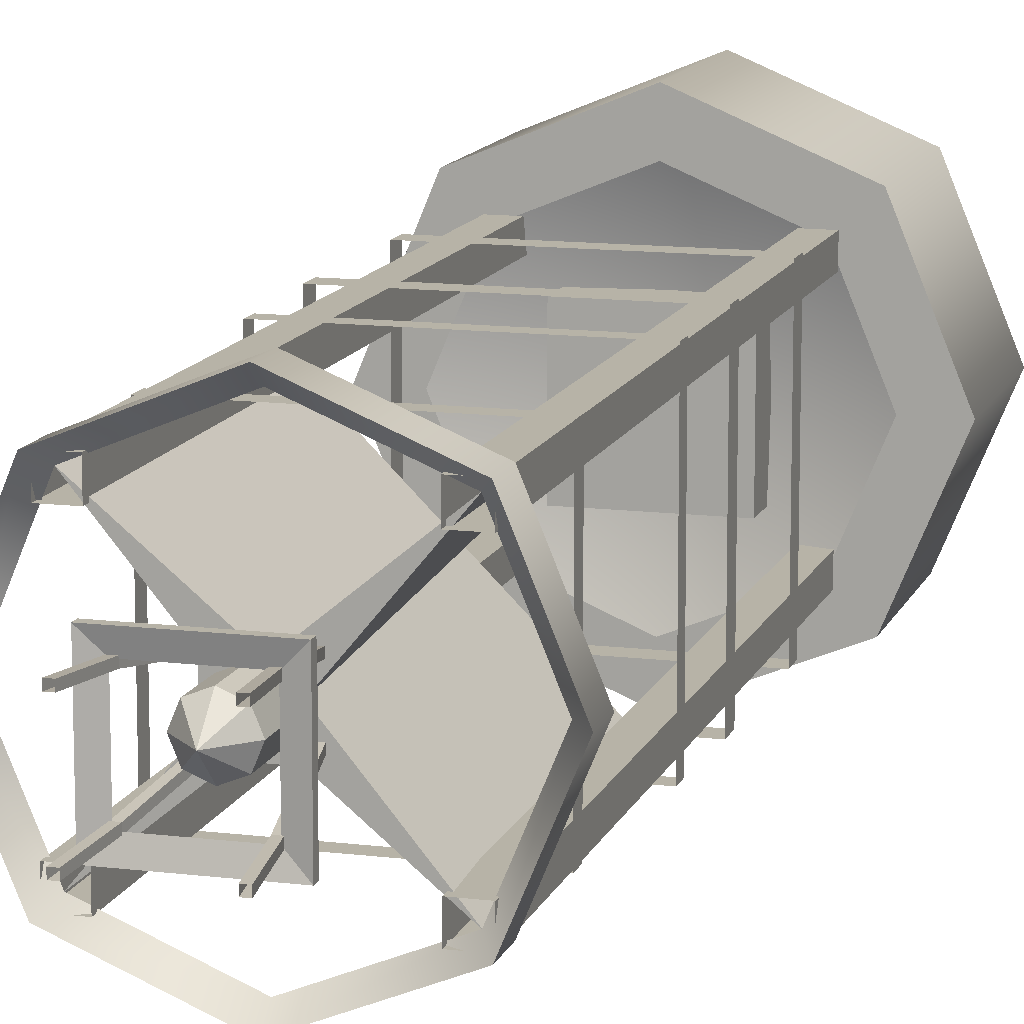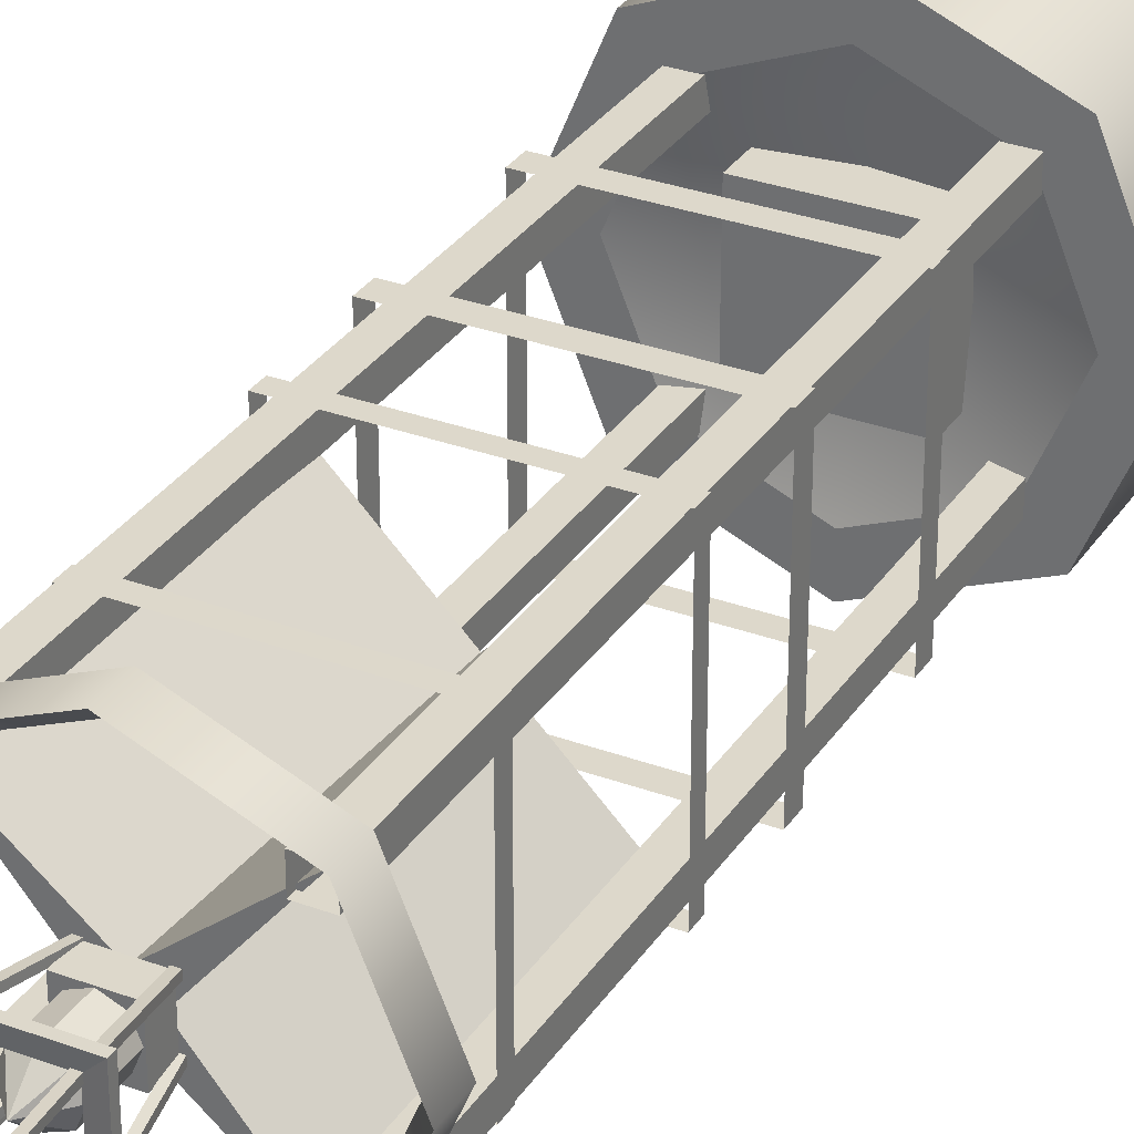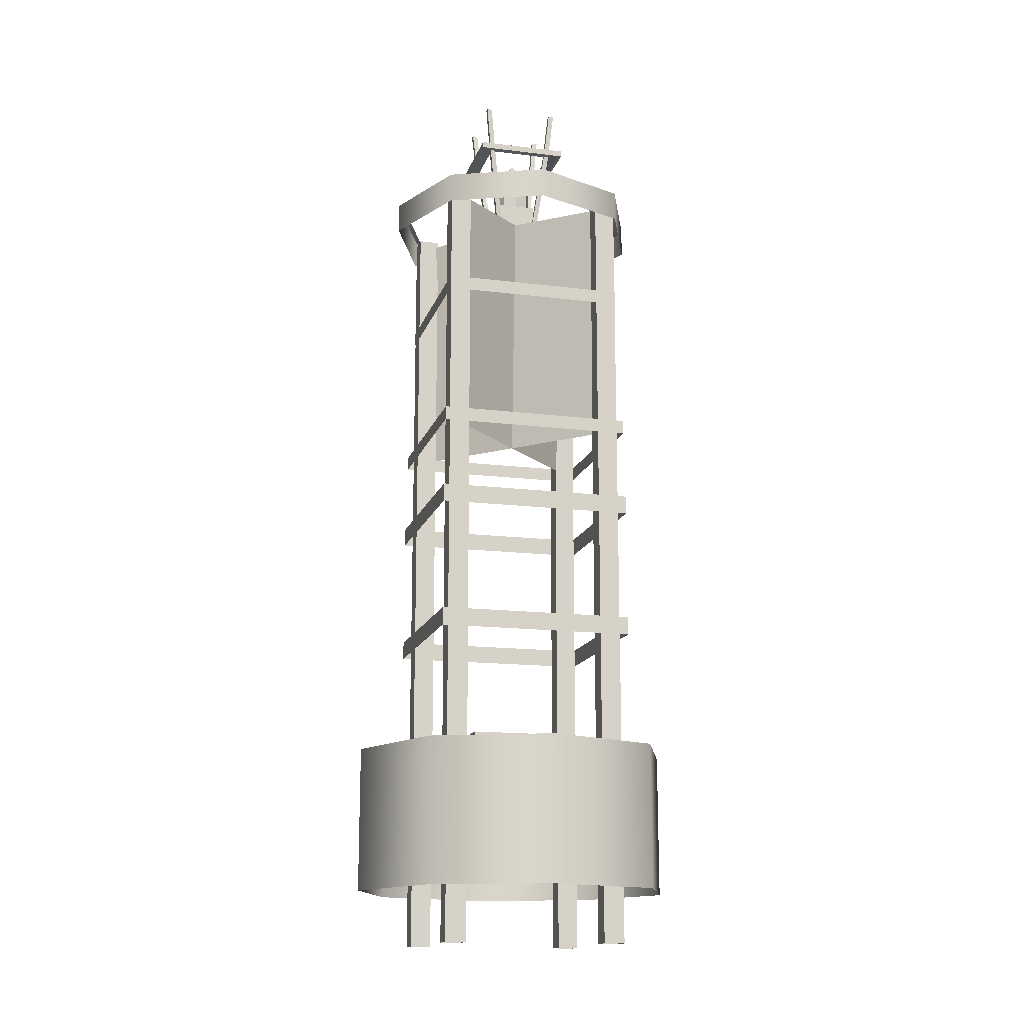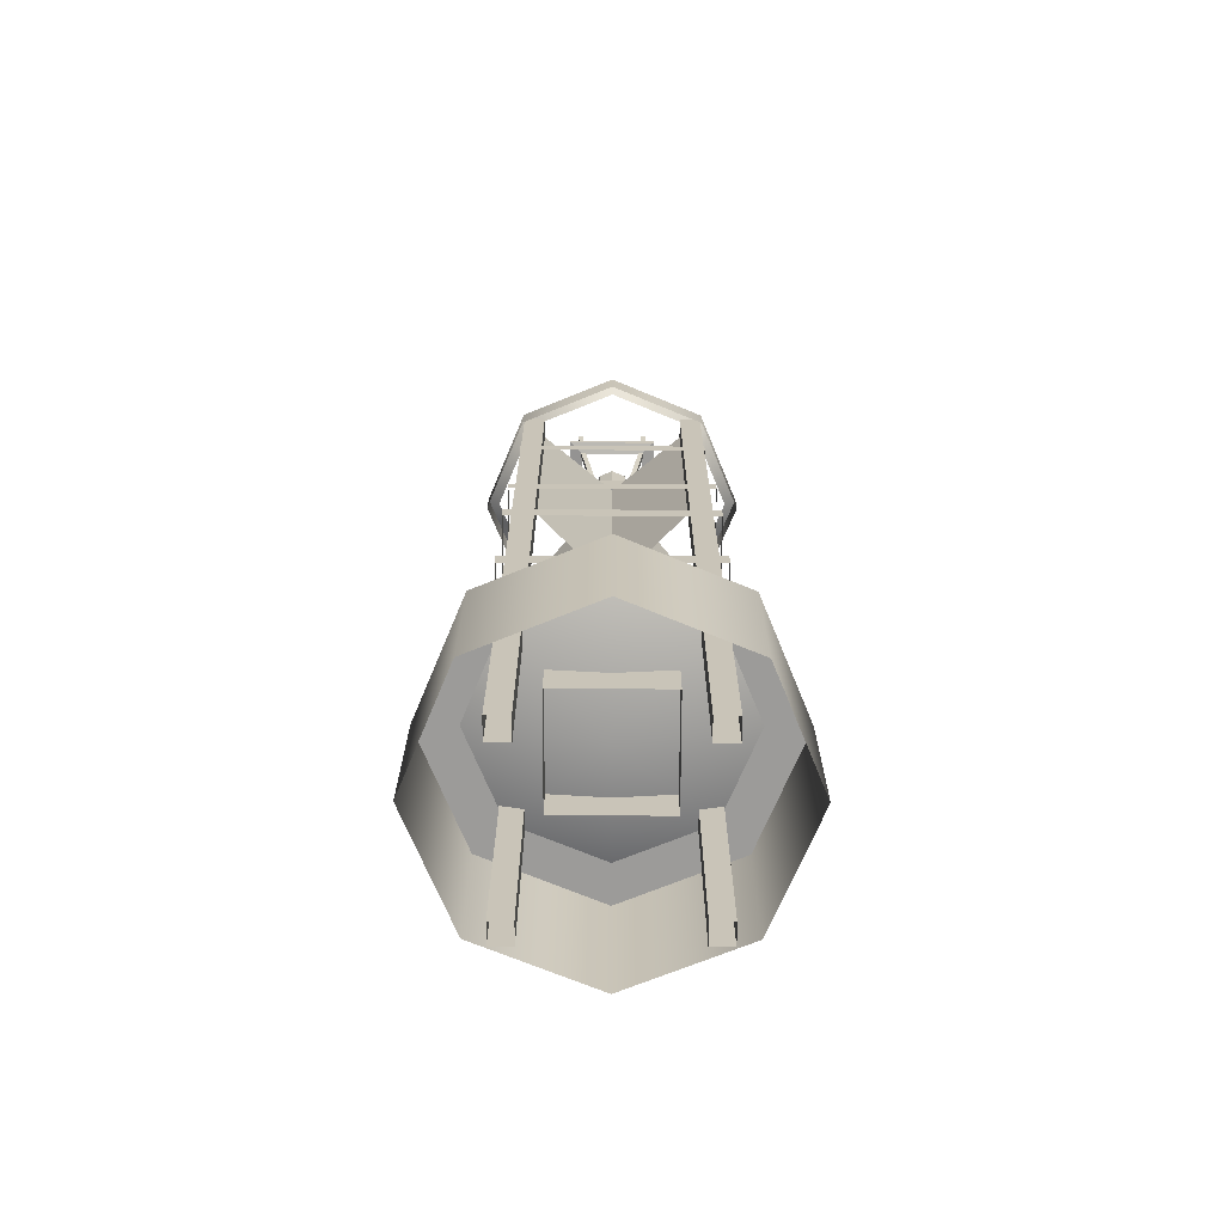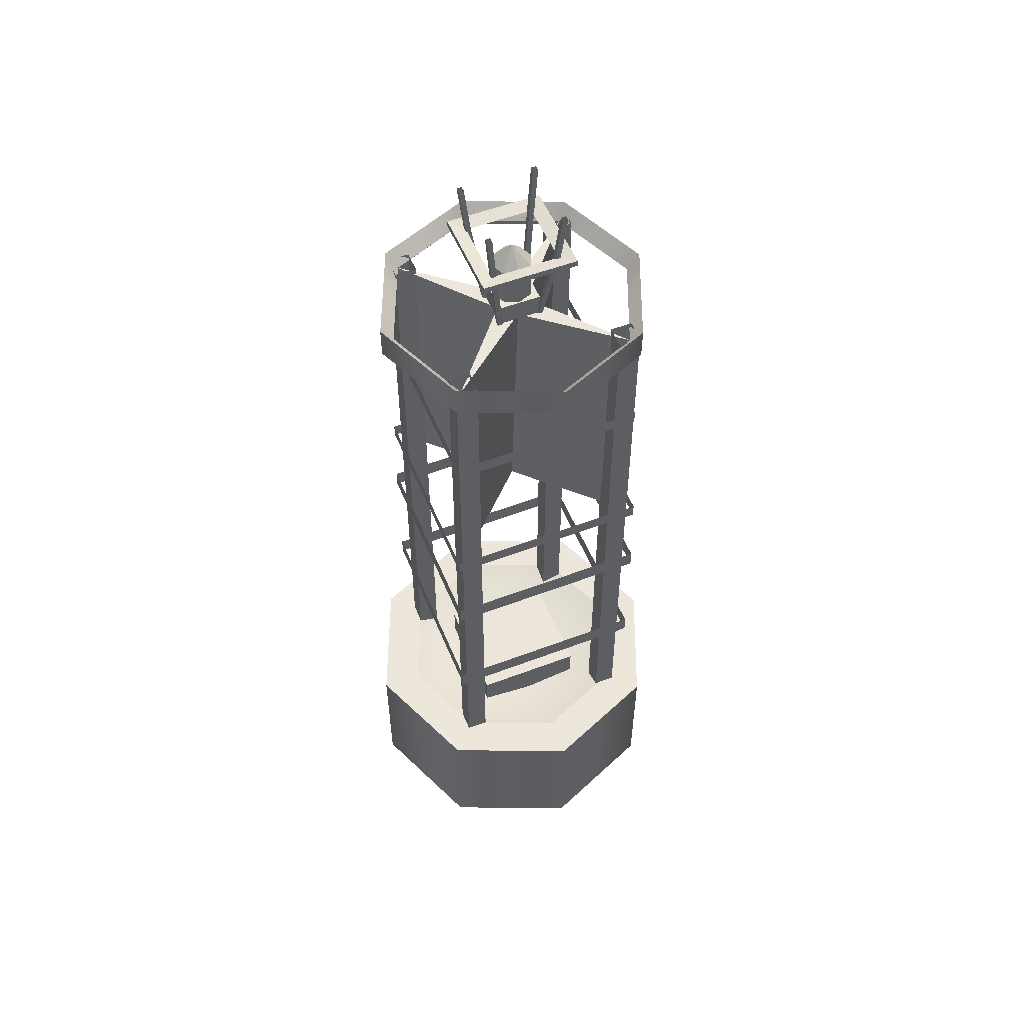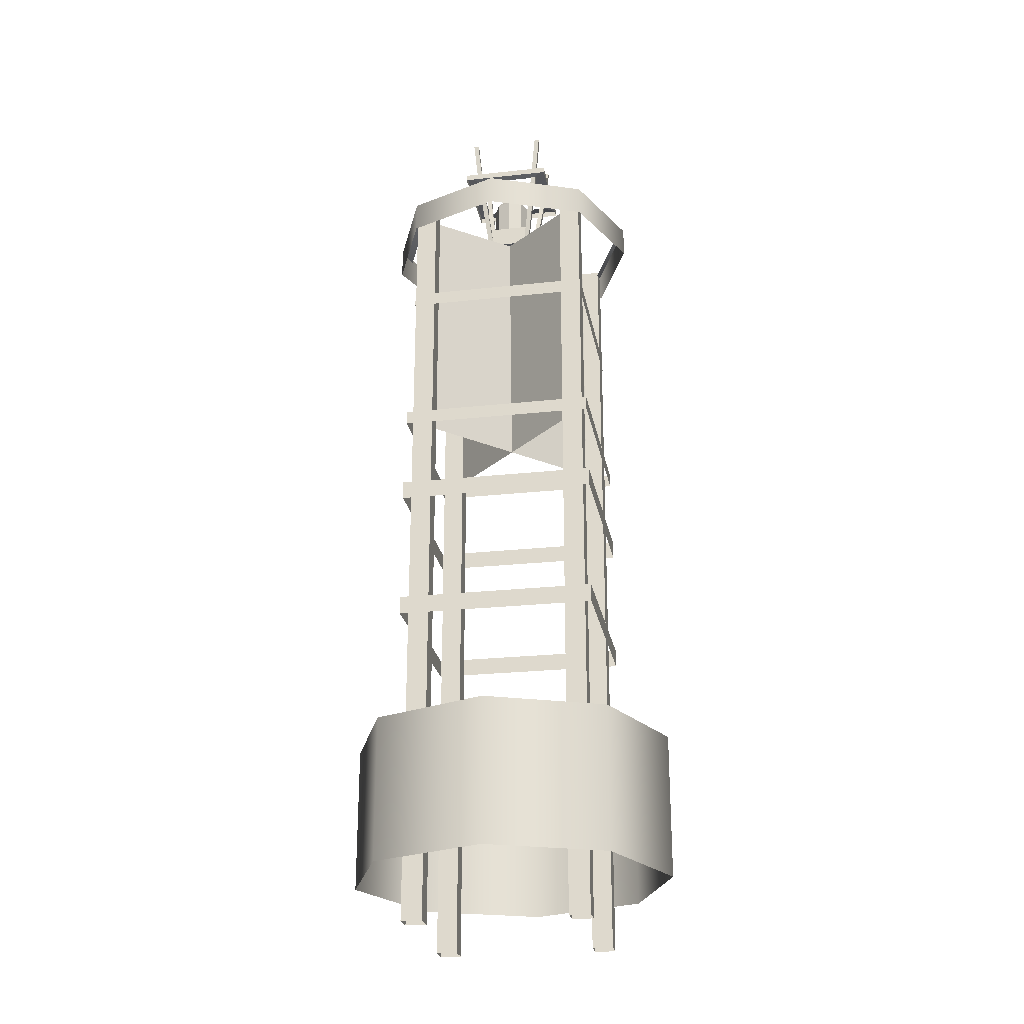
<metadata>
{"format":"obj","ext":"obj","renderer":"f3d","projection":"perspective","resolution":1024,"background":"white","views":[{"elev":12.6,"azim":-163.9,"up":"+Z"},{"elev":31.3,"azim":-152.3,"up":"+Z"},{"elev":-15.1,"azim":165.1,"up":"+Y"},{"elev":-69.9,"azim":-90.2,"up":"+Y"},{"elev":53.6,"azim":-22.1,"up":"+Y"},{"elev":-24.5,"azim":-169.8,"up":"+Y"}]}
</metadata>
<code>
o Cube.001_Cube.015
v -0.7167 -0.8095 0.7167
v -0.7167 0.0903 0.7167
v -0.7167 -0.8095 -0.7167
v -0.7167 0.0903 -0.7167
v 0.7167 -0.8095 0.7167
v 0.7167 0.0903 0.7167
v 0.7167 -0.8095 -0.7167
v 0.7167 0.0903 -0.7167
v 0 -0.8095 -1.014
v -0 0.0903 -1.014
v -0 -0.8095 1.014
v 0 0.0903 1.014
v -1.014 -0.8095 -0
v -1.014 0.0903 0
v 1.014 -0.8095 0
v 1.014 0.0903 -0
v 0 -0.1421 0
v -0.5417 0.0903 0.5417
v -0.5417 0.0903 -0.5417
v 0.5417 0.0903 0.5417
v 0.5417 0.0903 -0.5417
v -0 0.0903 -0.7661
v 0 0.0903 0.7661
v -0.7661 0.0903 0
v 0.7661 0.0903 -0
v -0.5322 2.21 0.5322
v -0.5322 3.84 0.5322
v -0.5322 2.21 -0.5322
v -0.5322 3.84 -0.5322
v 0.5322 2.21 0.5322
v 0.5322 3.84 0.5322
v 0.5322 2.21 -0.5322
v 0.5322 3.84 -0.5322
v -0.6184 0.8117 0.6184
v -0.6184 0.9255 0.6184
v -0.6184 0.9255 -0.6184
v -0.6184 0.8117 -0.6184
v 0.6184 0.9255 -0.6184
v 0.6184 0.8117 -0.6184
v 0.6184 0.9255 0.6184
v 0.6184 0.8117 0.6184
v -0.5773 3.116 0.5773
v -0.5773 3.202 0.5773
v -0.5773 3.202 -0.5773
v -0.5773 3.116 -0.5773
v 0.5773 3.202 -0.5773
v 0.5773 3.116 -0.5773
v 0.5773 3.202 0.5773
v 0.5773 3.116 0.5773
v 0 2.21 0
v 0 3.84 -0.09246
v 0 3.84 0.09246
v -0.09246 3.84 0
v 0.09246 3.84 0
v 0.8241 3.935 0
v 0.8241 3.745 0
v 0.5827 3.935 -0.5827
v 0.5827 3.745 -0.5827
v 0 3.935 -0.8241
v 0 3.745 -0.8241
v -0.5827 3.935 -0.5827
v -0.5827 3.745 -0.5827
v -0.8241 3.935 -0
v -0.8241 3.745 -0
v -0.5827 3.935 0.5827
v -0.5827 3.745 0.5827
v 0 3.935 0.8241
v 0 3.745 0.8241
v 0.5827 3.935 0.5827
v 0.5827 3.745 0.5827
v 0.7478 3.84 0
v 0.5287 3.84 -0.5287
v 0 3.84 -0.7478
v -0.5287 3.84 -0.5287
v -0.7478 3.84 -0
v -0.5287 3.84 0.5287
v 0 3.84 0.7478
v 0.5287 3.84 0.5287
v 0.1252 3.972 -0.1252
v 0.1252 3.842 -0.1252
v 0.1252 3.972 0.1252
v 0.1252 3.842 0.1252
v -0.1252 3.972 -0.1252
v -0.1252 3.842 -0.1252
v -0.1252 3.972 0.1252
v -0.1252 3.842 0.1252
v 0.08473 3.958 -0.08473
v 0.08473 3.958 0.08473
v -0.08473 3.958 -0.08473
v -0.08473 3.958 0.08473
v 0 3.958 0.1198
v 0.1198 3.958 -0
v -0 3.958 -0.1198
v -0.1198 3.958 0
v 0 3.958 0
v 0 4.202 0.1198
v -0.08473 4.202 0.08473
v 0.1198 4.202 -0
v 0.08473 4.202 0.08473
v -0 4.202 -0.1198
v 0.08473 4.202 -0.08473
v -0.1198 4.202 0
v -0.08473 4.202 -0.08473
v 0 4.332 0
v 0.2862 4.36 -0.2862
v 0.2862 4.321 -0.2862
v 0.2862 4.36 0.2862
v 0.2862 4.321 0.2862
v -0.2862 4.36 -0.2862
v -0.2862 4.321 -0.2862
v -0.2862 4.36 0.2862
v -0.2862 4.321 0.2862
v -0.2038 4.34 0.2038
v 0.2038 4.34 0.2038
v 0.2038 4.34 -0.2038
v -0.2038 4.34 -0.2038
v 0.337 0.1826 -0.337
v 0.337 -0.2482 -0.337
v 0.337 0.1826 0.337
v 0.337 -0.2482 0.337
v -0.337 0.1826 -0.337
v -0.337 -0.2482 -0.337
v -0.337 0.1826 0.337
v -0.337 -0.2482 0.337
v -0.6184 1.626 0.6184
v -0.6184 1.74 0.6184
v -0.6184 1.74 -0.6184
v -0.6184 1.626 -0.6184
v 0.6184 1.74 -0.6184
v 0.6184 1.626 -0.6184
v 0.6184 1.74 0.6184
v 0.6184 1.626 0.6184
v -0.6092 2.181 0.6092
v -0.6092 2.181 -0.6092
v 0.6092 2.181 -0.6092
v 0.6092 2.181 0.6092
v -0.6092 2.268 0.6092
v -0.6092 2.268 -0.6092
v 0.6092 2.268 -0.6092
v 0.6092 2.268 0.6092
f 51 53 27 52
f 50 52 27 26
f 50 54 31 30
f 50 51 33 32
f 50 53 29 28
f 41 40 35 34
f 39 38 40 41
f 37 36 38 39
f 34 35 36 37
f 49 48 43 42
f 47 46 48 49
f 45 44 46 47
f 42 43 44 45
f 28 29 51 50
f 30 31 52 50
f 54 51 52 31
f 33 51 54
f 26 27 53 50
f 32 33 54 50
f 51 29 53
f 86 85 83 84
f 84 83 79 80
f 80 79 81 82
f 82 81 85 86
f 79 83 85 81
f 95 91 90 94
f 92 88 91 95
f 87 92 95 93
f 93 95 94 89
f 102 97 104
f 97 96 104
f 101 100 104
f 96 99 104
f 92 87 101 98
f 89 94 102 103
f 88 92 98 99
f 93 89 103 100
f 91 88 99 96
f 87 93 100 101
f 90 91 96 97
f 94 90 97 102
f 98 101 104
f 103 102 104
f 99 98 104
f 100 103 104
f 112 111 109 110
f 110 109 105 106
f 106 105 107 108
f 108 107 111 112
f 111 107 114 113
f 109 111 113 116
f 107 105 115 114
f 105 109 116 115
f 124 123 121 122
f 122 121 117 118
f 118 117 119 120
f 120 119 123 124
f 117 121 123 119
f 132 131 126 125
f 130 129 131 132
f 128 127 129 130
f 125 126 127 128
f 136 140 137 133
f 135 139 140 136
f 134 138 139 135
f 133 137 138 134
f 13 14 4 3
f 9 10 8 7
f 15 16 6 5
f 11 12 2 1
f 8 10 22 21
f 2 12 23 18
f 5 6 12 11
f 3 4 10 9
f 4 14 24 19
f 10 4 19 22
f 7 8 16 15
f 1 2 14 13
f 22 19 17
f 25 21 17
f 21 22 17
f 18 23 17
f 16 8 21 25
f 14 2 18 24
f 6 16 25 20
f 12 6 20 23
f 20 25 17
f 19 24 17
f 24 18 17
f 23 20 17
f 58 60 59 57
f 60 62 61 59
f 62 64 63 61
f 64 66 65 63
f 66 68 67 65
f 68 70 69 67
f 70 56 55 69
f 69 55 71 78
f 67 69 78 77
f 65 67 77 76
f 63 65 76 75
f 61 63 75 74
f 59 61 74 73
f 57 59 73 72
f 55 57 72 71
f 56 58 57 55
o Cube.002_Cube.016
v 0.4431 -1.142 -0.4431
v 0.4431 3.88 -0.4431
v 0.4431 -1.142 -0.5735
v 0.4431 3.88 -0.5735
v 0.5735 -1.142 -0.4431
v 0.5735 3.88 -0.4431
v 0.5735 -1.142 -0.5735
v 0.5735 3.88 -0.5735
v 0.2115 4.341 0.1808
v 0.1391 3.808 0.09671
v 0.2115 4.341 0.2122
v 0.1391 3.808 0.1281
v 0.1801 4.341 0.1808
v 0.1077 3.808 0.09671
v 0.1801 4.341 0.2122
v 0.1077 3.808 0.1281
v 0.2422 4.648 0.2012
v 0.2422 4.648 0.2327
v 0.2108 4.648 0.2012
v 0.2108 4.648 0.2327
v -0.4431 -1.142 -0.4431
v -0.4431 3.88 -0.4431
v -0.4431 -1.142 -0.5735
v -0.4431 3.88 -0.5735
v -0.5735 -1.142 -0.4431
v -0.5735 3.88 -0.4431
v -0.5735 -1.142 -0.5735
v -0.5735 3.88 -0.5735
v -0.2115 4.341 0.1808
v -0.1391 3.808 0.09671
v -0.2115 4.341 0.2122
v -0.1391 3.808 0.1281
v -0.1801 4.341 0.1808
v -0.1077 3.808 0.09671
v -0.1801 4.341 0.2122
v -0.1077 3.808 0.1281
v -0.2422 4.648 0.2012
v -0.2422 4.648 0.2327
v -0.2108 4.648 0.2012
v -0.2108 4.648 0.2327
v 0.4431 -1.142 0.4431
v 0.4431 3.88 0.4431
v 0.4431 -1.142 0.5735
v 0.4431 3.88 0.5735
v 0.5735 -1.142 0.4431
v 0.5735 3.88 0.4431
v 0.5735 -1.142 0.5735
v 0.5735 3.88 0.5735
v 0.2115 4.341 -0.1808
v 0.1391 3.808 -0.09671
v 0.2115 4.341 -0.2122
v 0.1391 3.808 -0.1281
v 0.1801 4.341 -0.1808
v 0.1077 3.808 -0.09671
v 0.1801 4.341 -0.2122
v 0.1077 3.808 -0.1281
v 0.2422 4.648 -0.2012
v 0.2422 4.648 -0.2327
v 0.2108 4.648 -0.2012
v 0.2108 4.648 -0.2327
v -0.4431 -1.142 0.4431
v -0.4431 3.88 0.4431
v -0.4431 -1.142 0.5735
v -0.4431 3.88 0.5735
v -0.5735 -1.142 0.4431
v -0.5735 3.88 0.4431
v -0.5735 -1.142 0.5735
v -0.5735 3.88 0.5735
v -0.2115 4.341 -0.1808
v -0.1391 3.808 -0.09671
v -0.2115 4.341 -0.2122
v -0.1391 3.808 -0.1281
v -0.1801 4.341 -0.1808
v -0.1077 3.808 -0.09671
v -0.1801 4.341 -0.2122
v -0.1077 3.808 -0.1281
v -0.2422 4.648 -0.2012
v -0.2422 4.648 -0.2327
v -0.2108 4.648 -0.2012
v -0.2108 4.648 -0.2327
f 141 142 144 143
f 143 144 148 147
f 147 148 146 145
f 145 146 142 141
f 156 155 153 154
f 154 153 149 150
f 150 149 151 152
f 152 151 155 156
f 149 153 159 157
f 155 151 158 160
f 153 155 160 159
f 151 149 157 158
f 161 163 164 162
f 163 167 168 164
f 167 165 166 168
f 165 161 162 166
f 176 174 173 175
f 174 170 169 173
f 170 172 171 169
f 172 176 175 171
f 169 177 179 173
f 175 180 178 171
f 173 179 180 175
f 171 178 177 169
f 181 183 184 182
f 183 187 188 184
f 187 185 186 188
f 185 181 182 186
f 196 194 193 195
f 194 190 189 193
f 190 192 191 189
f 192 196 195 191
f 189 197 199 193
f 195 200 198 191
f 193 199 200 195
f 191 198 197 189
f 201 202 204 203
f 203 204 208 207
f 207 208 206 205
f 205 206 202 201
f 216 215 213 214
f 214 213 209 210
f 210 209 211 212
f 212 211 215 216
f 209 213 219 217
f 215 211 218 220
f 213 215 220 219
f 211 209 217 218

</code>
